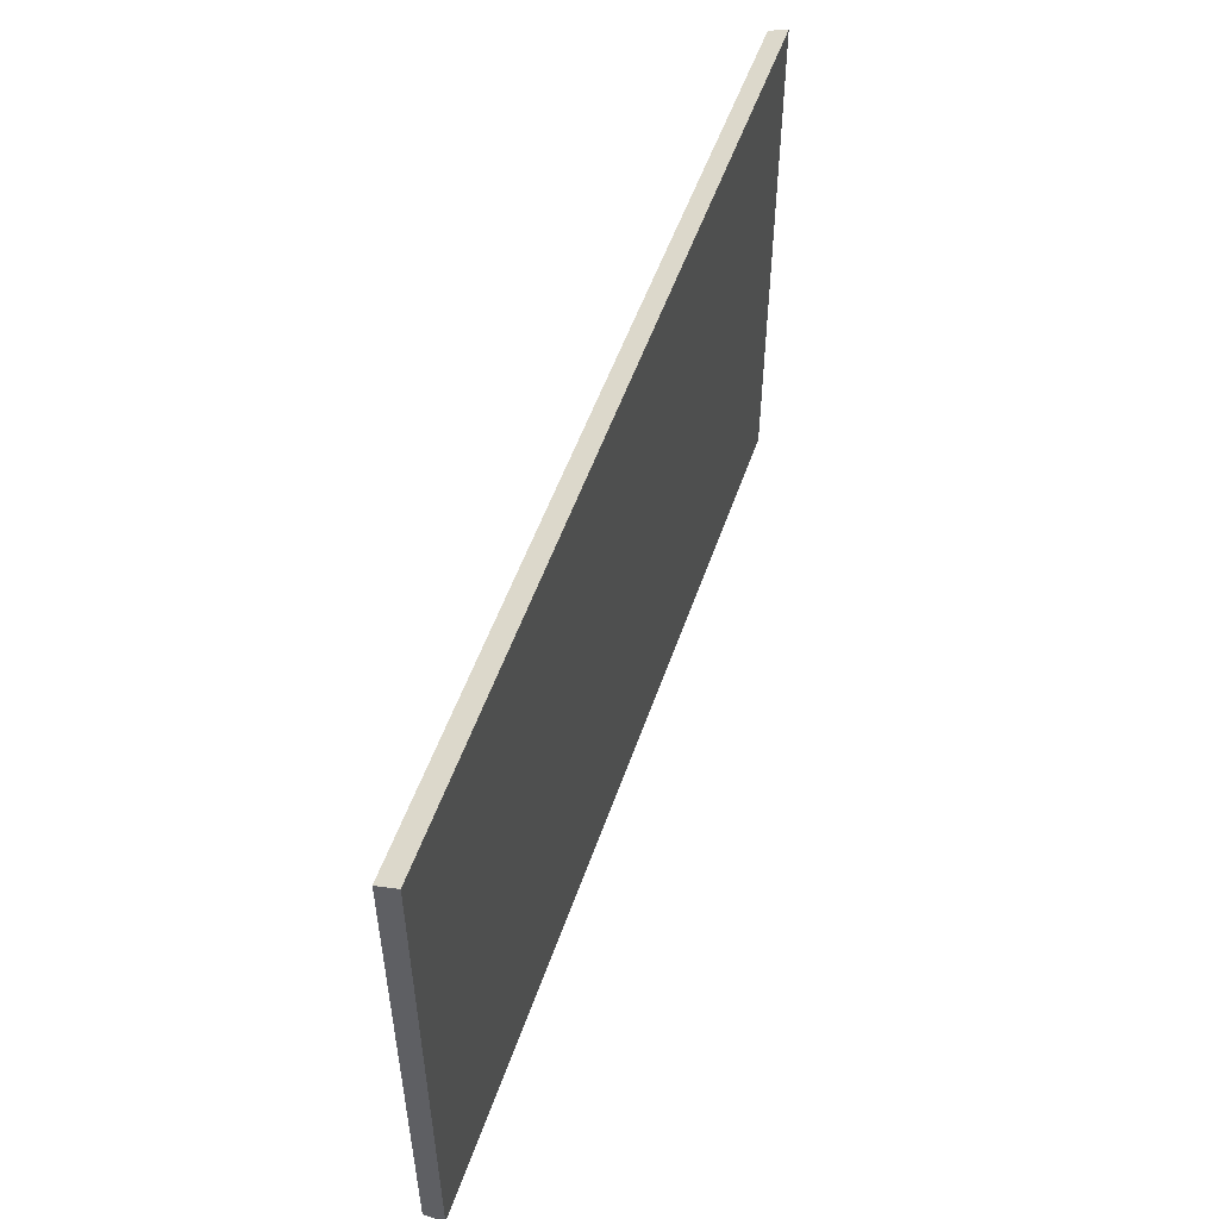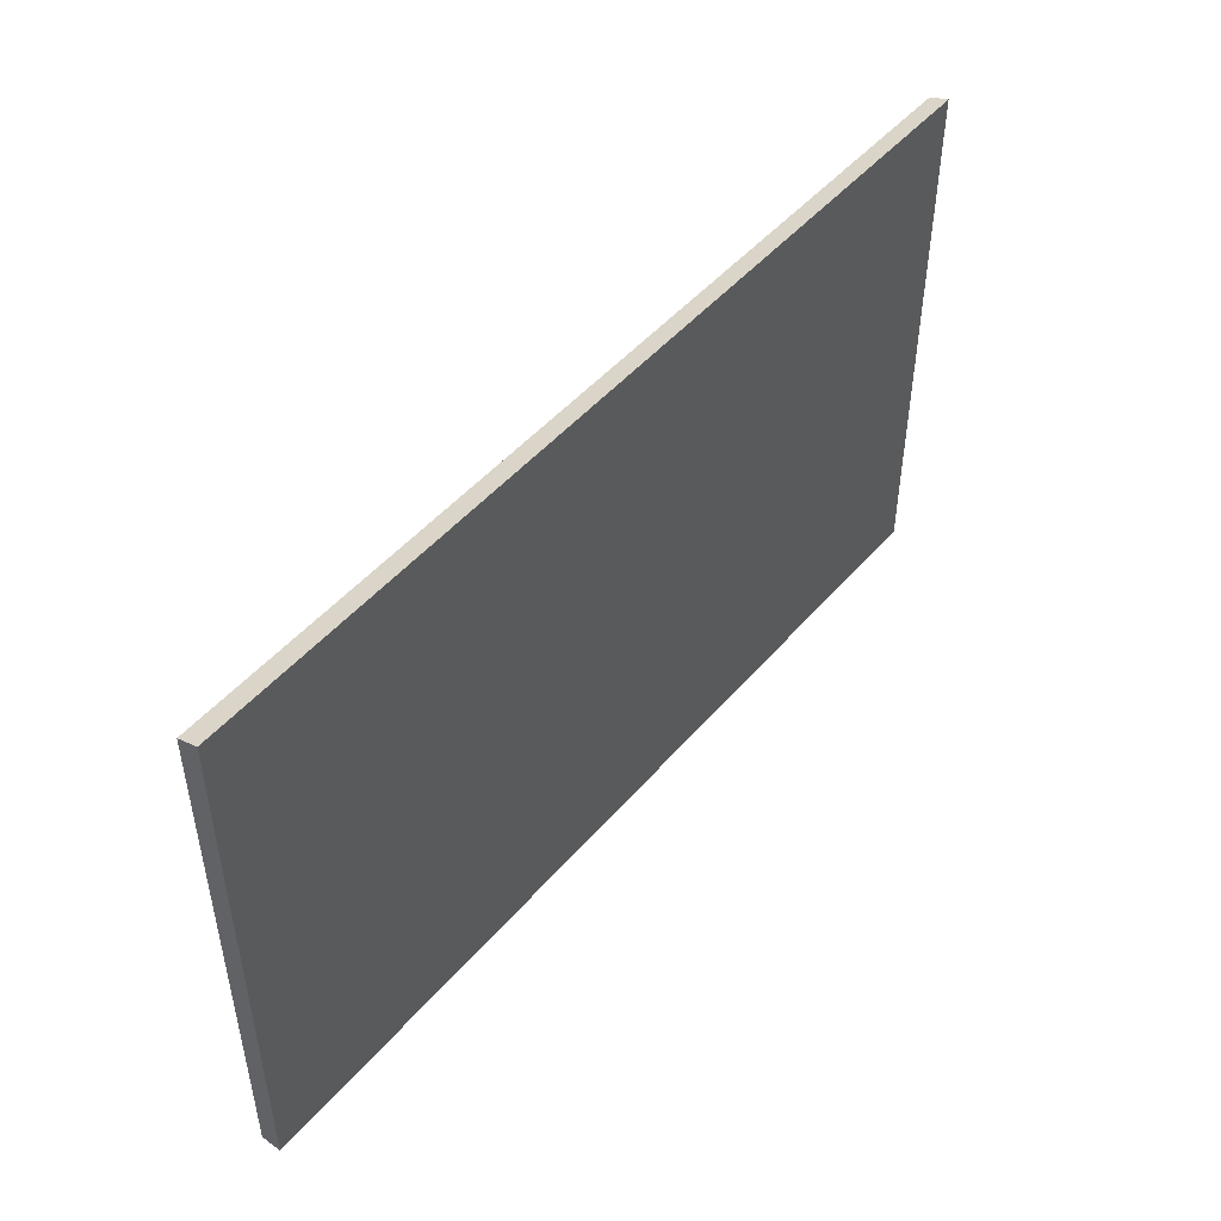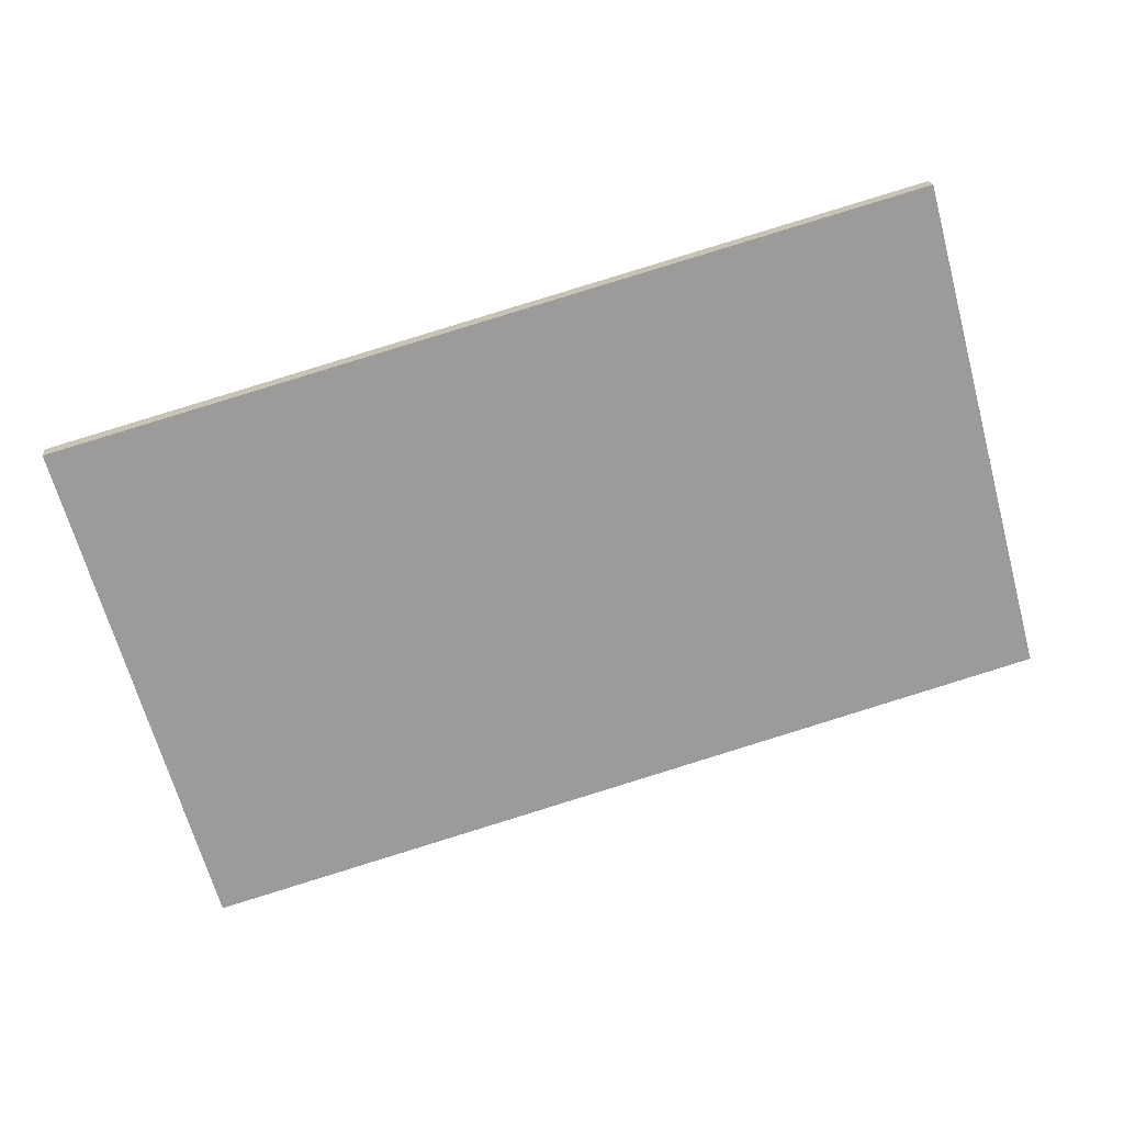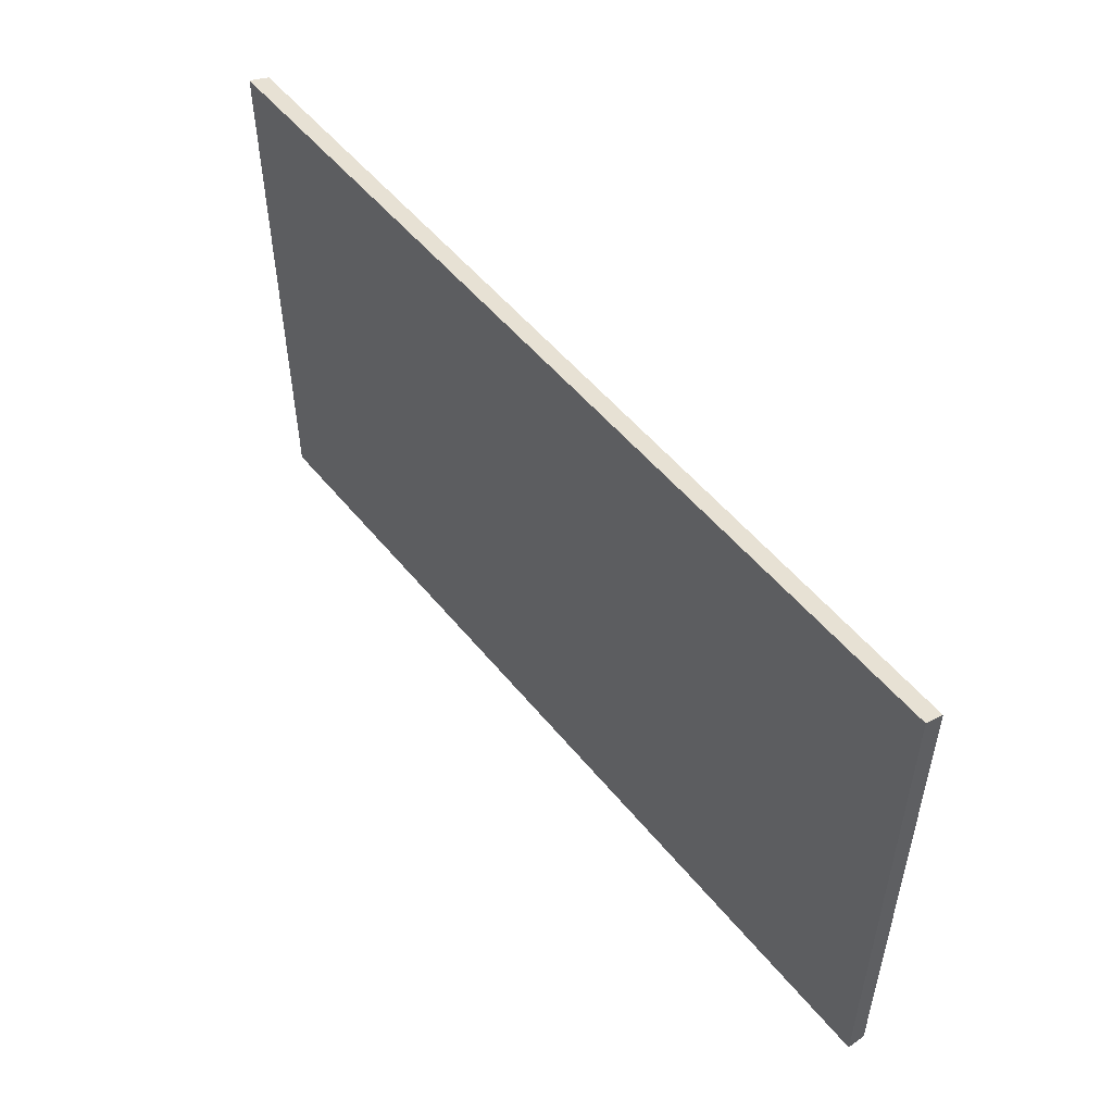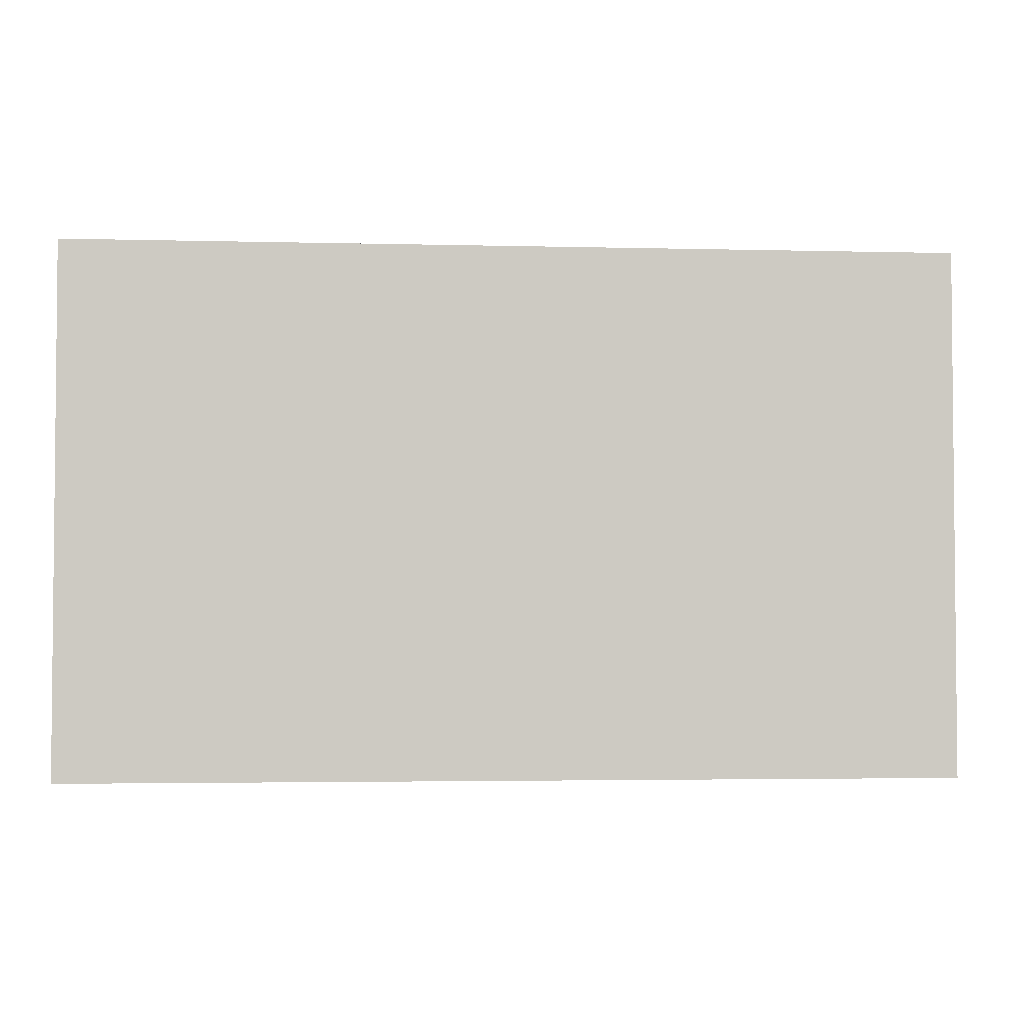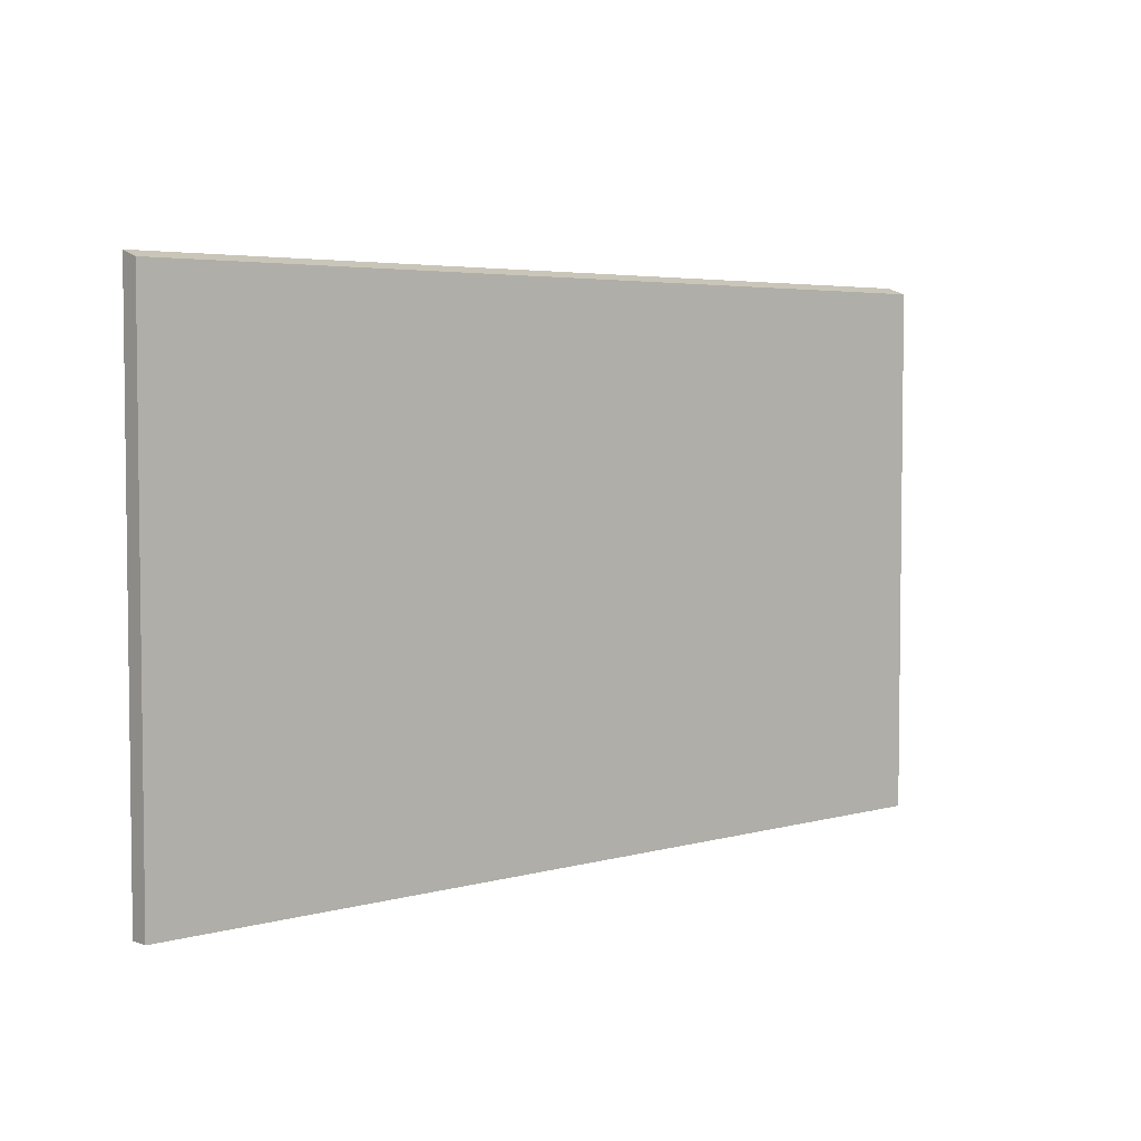
<metadata>
{"format":"obj","ext":"obj","renderer":"f3d","projection":"perspective","resolution":1024,"background":"white","views":[{"elev":52.8,"azim":-78.7,"up":"+Y"},{"elev":48.3,"azim":-58.9,"up":"+Y"},{"elev":-67.4,"azim":15.4,"up":"+Z"},{"elev":52.0,"azim":44.8,"up":"+Y"},{"elev":-3.2,"azim":-12.4,"up":"+Y"},{"elev":4.3,"azim":130.4,"up":"+Y"}]}
</metadata>
<code>
v  0.073 14.07 -0.54
v  23.81 14.24 3.103
v  23.88 14.08 2.614
v  0 14.24 8.722e-16
v  23.88 -1.601e-16 2.614
v  0.073 3.307e-17 -0.54
v  0 0 0
v  23.81 -1.9e-16 3.103
g defaultobject
f 1 2 3
f 2 1 4
f 5 1 3
f 1 5 6
f 1 7 4
f 7 1 6
f 7 2 4
f 2 7 8
f 8 3 2
f 3 8 5
f 5 7 6
f 7 5 8

</code>
